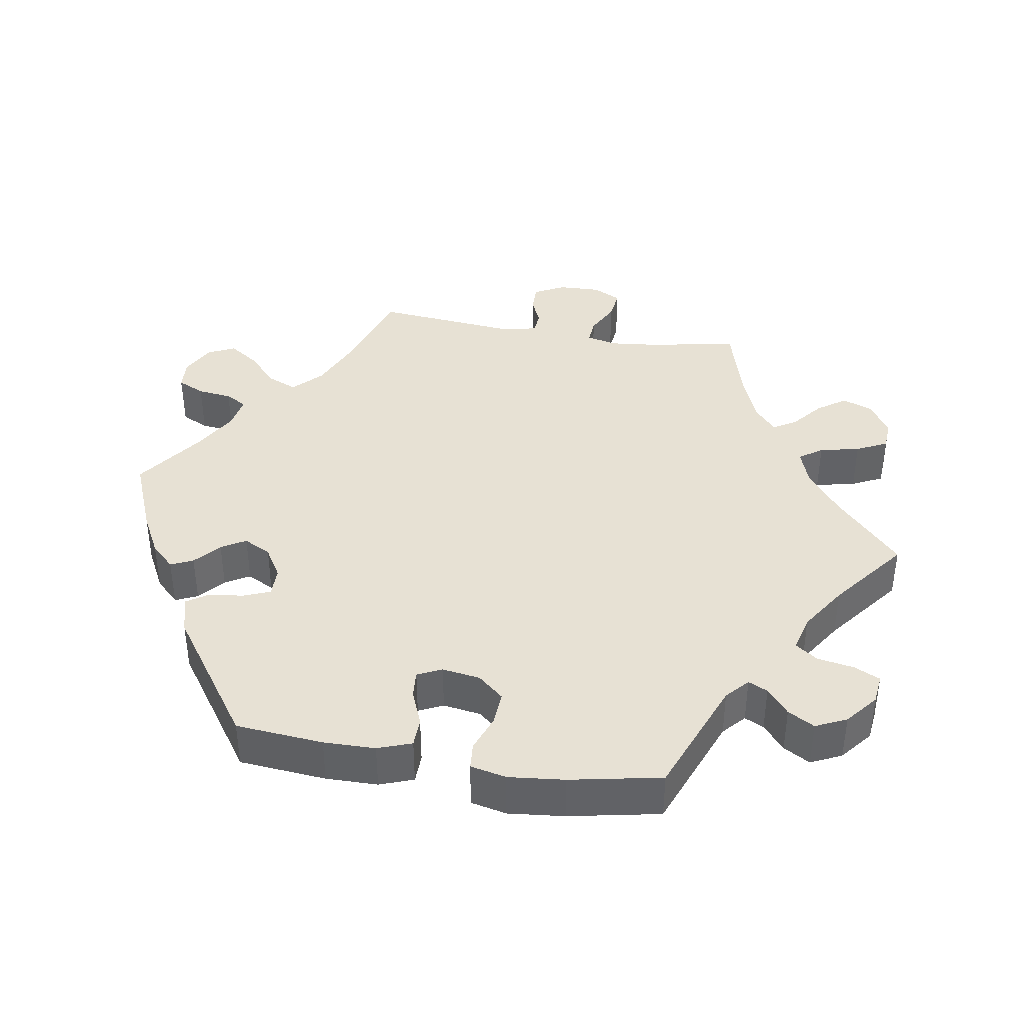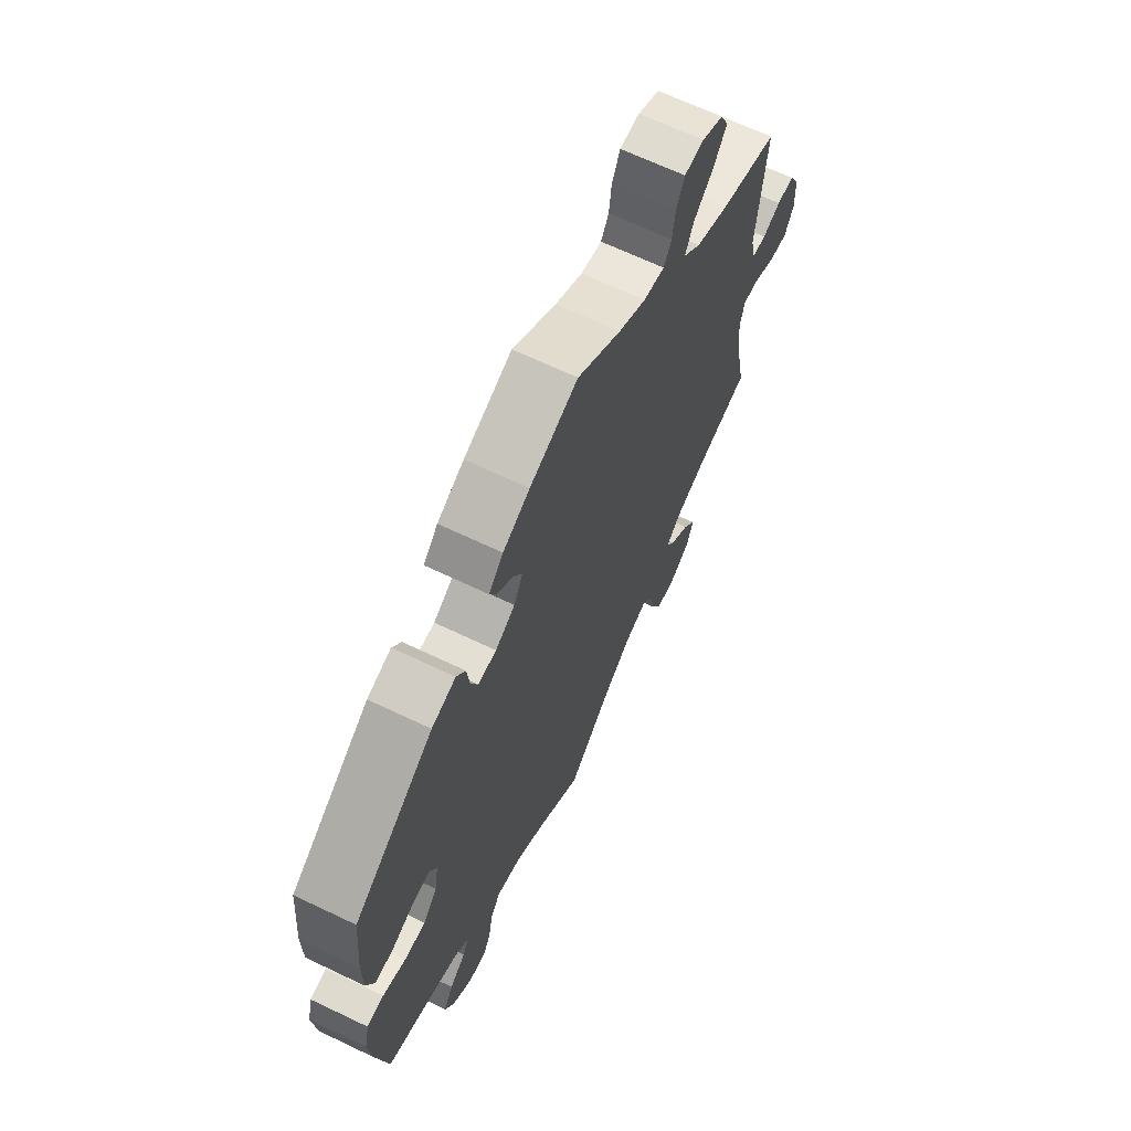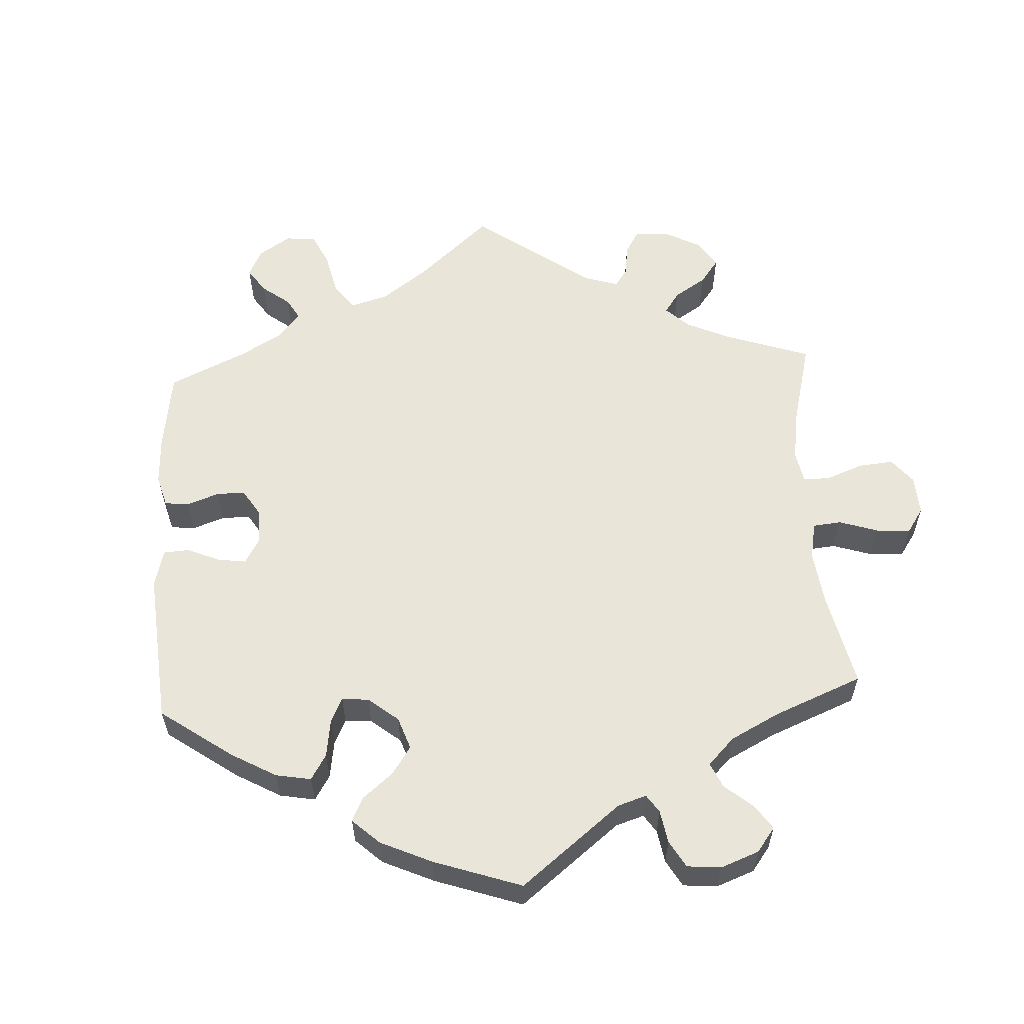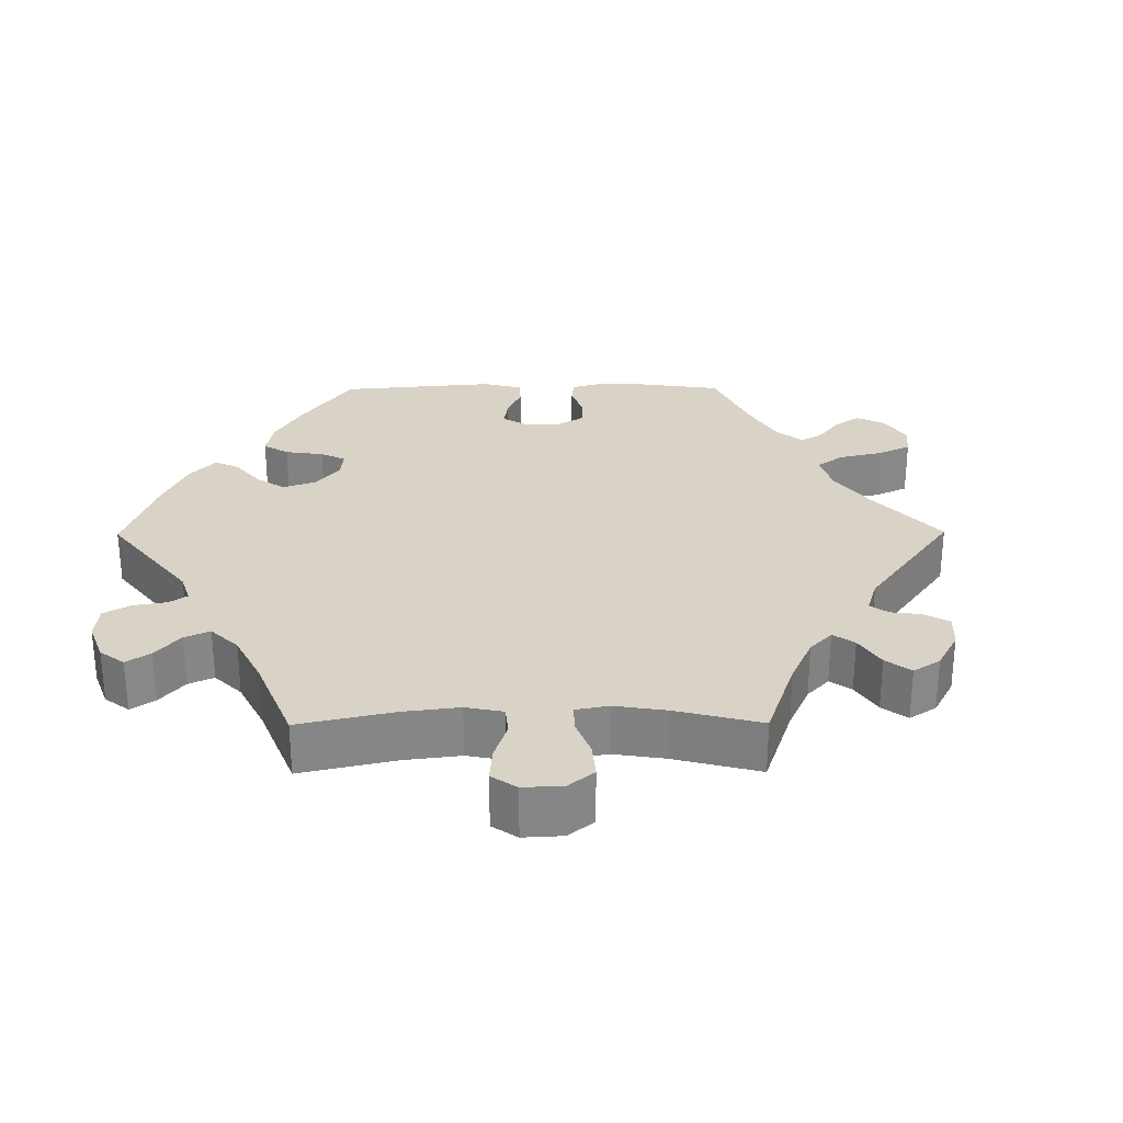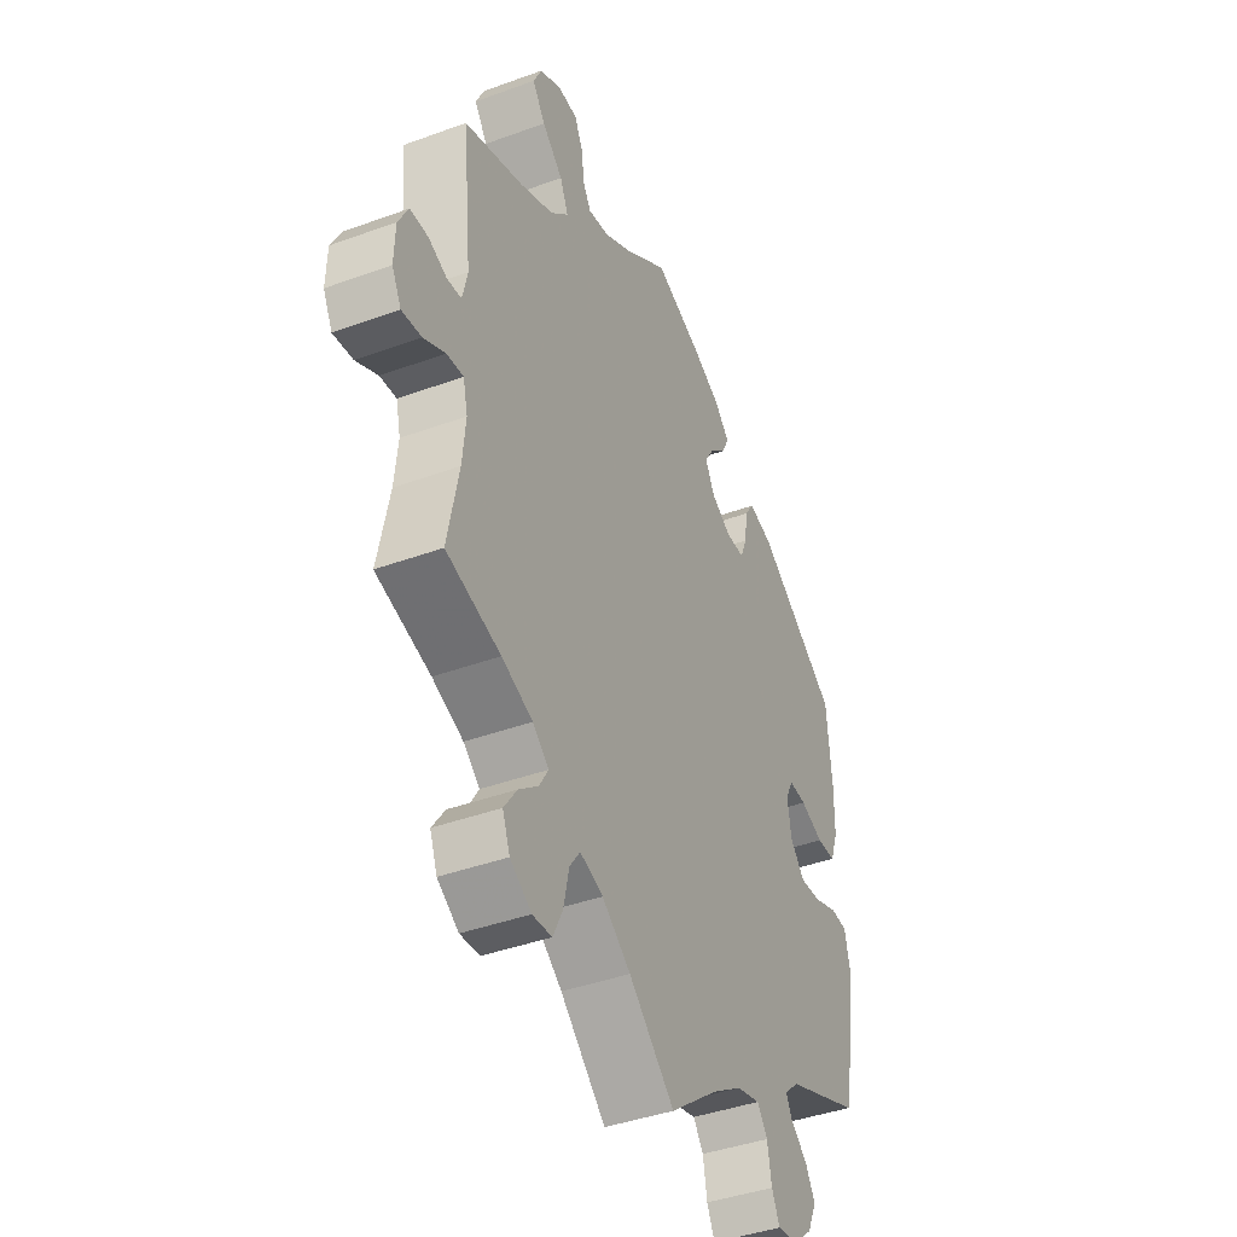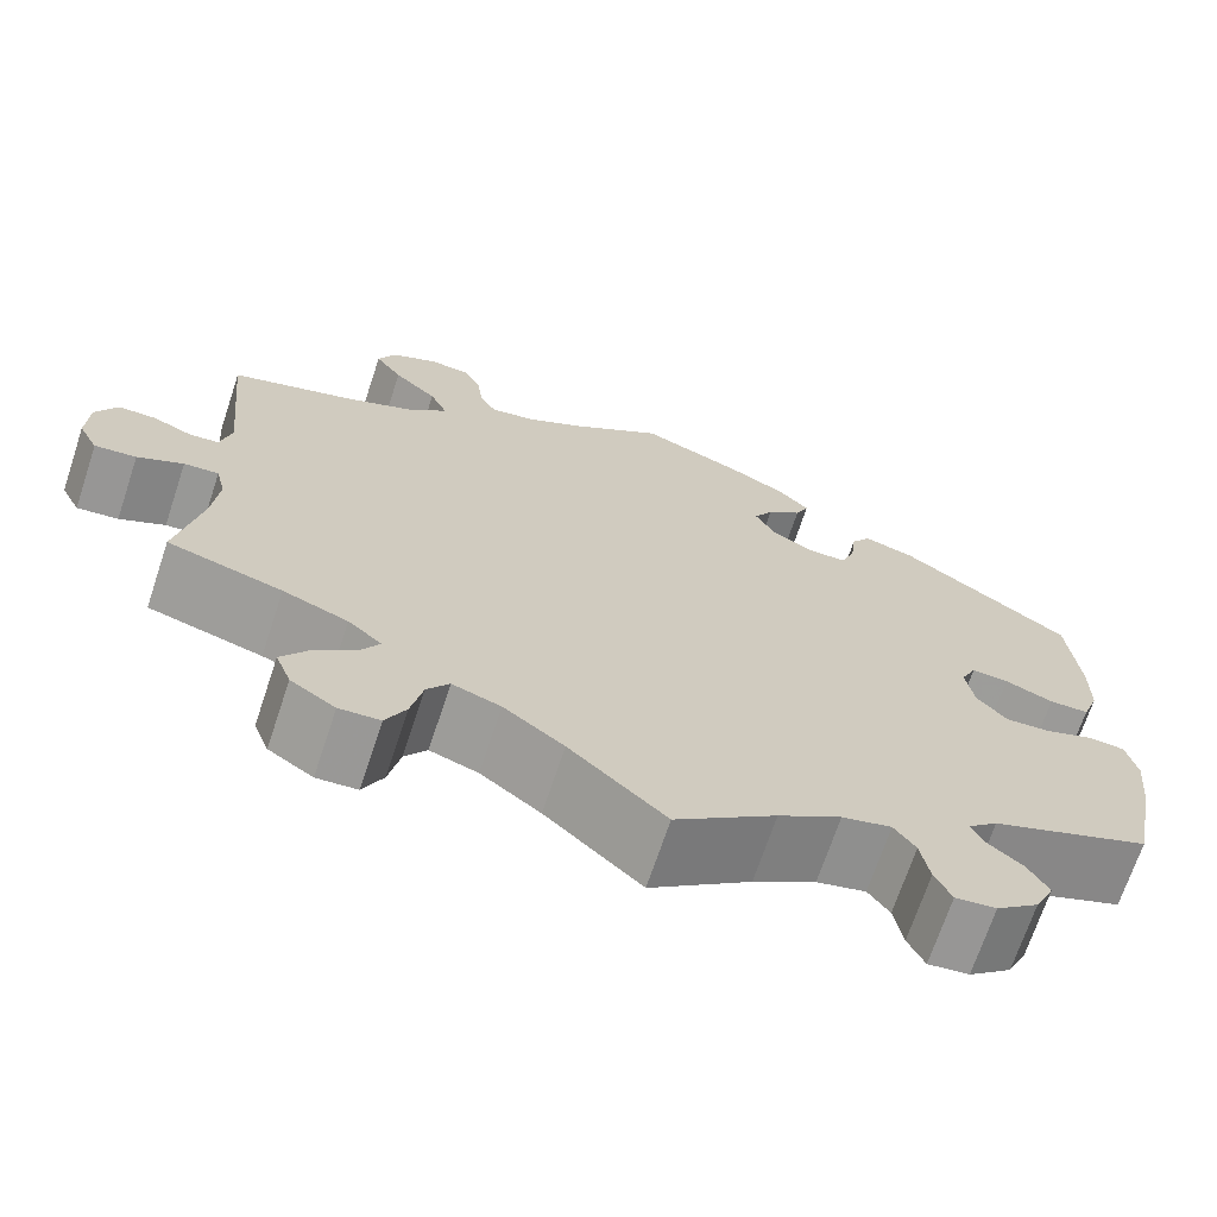
<metadata>
{"format":"obj","ext":"obj","renderer":"f3d","projection":"perspective","resolution":1024,"background":"white","views":[{"elev":39.5,"azim":99.4,"up":"+Y"},{"elev":66.4,"azim":115.6,"up":"+Z"},{"elev":58.3,"azim":116.8,"up":"+Y"},{"elev":28.1,"azim":-150.4,"up":"+Y"},{"elev":-41.2,"azim":-66.0,"up":"+Z"},{"elev":-69.6,"azim":-18.4,"up":"+Z"}]}
</metadata>
<code>
v -0.099 0.07 -0.487
v -0.161 0.07 -0.44
v -0.211 0.07 -0.423
v -0.234 0.07 -0.455
v -0.246 0.07 -0.511
v -0.267 0.07 -0.554
v -0.309 0.07 -0.557
v -0.355 0.07 -0.527
v -0.371 0.07 -0.485
v -0.343 0.07 -0.445
v -0.3 0.07 -0.41
v -0.281 0.07 -0.378
v -0.316 0.07 -0.348
v -0.383 0.07 -0.322
v -0.501 0.07 -0.289
v -0.477 0.07 -0.168
v -0.47 0.07 -0.098
v -0.48 0.07 -0.055
v -0.516 0.07 -0.058
v -0.563 0.07 -0.082
v -0.606 0.07 -0.087
v -0.626 0.07 -0.048
v -0.624 0.07 0.012
v -0.602 0.07 0.054
v -0.563 0.07 0.054
v -0.523 0.07 0.037
v -0.492 0.07 0.04
v -0.481 0.07 0.088
v -0.501 0.07 0.289
v -0.373 0.07 0.331
v -0.3 0.07 0.363
v -0.261 0.07 0.401
v -0.279 0.07 0.442
v -0.324 0.07 0.484
v -0.352 0.07 0.525
v -0.334 0.07 0.563
v -0.287 0.07 0.587
v -0.244 0.07 0.584
v -0.226 0.07 0.546
v -0.22 0.07 0.498
v -0.203 0.07 0.468
v -0.157 0.07 0.476
v -0.097 0.07 0.51
v -0.001 0.07 0.578
v 0.105 0.07 0.535
v 0.164 0.07 0.504
v 0.196 0.07 0.471
v 0.182 0.07 0.44
v 0.146 0.07 0.409
v 0.126 0.07 0.375
v 0.146 0.07 0.337
v 0.189 0.07 0.311
v 0.23 0.07 0.311
v 0.245 0.07 0.348
v 0.251 0.07 0.397
v 0.271 0.07 0.427
v 0.324 0.07 0.412
v 0.5 0.07 0.289
v 0.511 0.07 0.167
v 0.51 0.07 0.095
v 0.493 0.07 0.048
v 0.452 0.07 0.047
v 0.402 0.07 0.067
v 0.364 0.07 0.07
v 0.348 0.07 0.036
v 0.356 0.07 -0.017
v 0.387 0.07 -0.053
v 0.434 0.07 -0.05
v 0.485 0.07 -0.031
v 0.522 0.07 -0.034
v 0.533 0.07 -0.084
v 0.525 0.07 -0.162
v 0.5 0.07 -0.289
v 0.335 0.07 -0.354
v 0.304 0.07 -0.382
v 0.317 0.07 -0.409
v 0.353 0.07 -0.439
v 0.374 0.07 -0.476
v 0.354 0.07 -0.519
v 0.31 0.07 -0.555
v 0.268 0.07 -0.56
v 0.251 0.07 -0.524
v 0.242 0.07 -0.473
v 0.22 0.07 -0.442
v 0.169 0.07 -0.455
v 0.104 0.07 -0.497
v 0 0.07 -0.578
v -0.099 0 -0.487
v -0.161 0 -0.44
v -0.211 0 -0.423
v -0.234 0 -0.455
v -0.246 0 -0.511
v -0.267 0 -0.554
v -0.309 0 -0.557
v -0.355 0 -0.527
v -0.371 0 -0.485
v -0.343 0 -0.445
v -0.3 0 -0.41
v -0.281 0 -0.378
v -0.316 0 -0.348
v -0.383 0 -0.322
v -0.501 0 -0.289
v -0.477 0 -0.168
v -0.47 0 -0.098
v -0.48 0 -0.055
v -0.516 0 -0.058
v -0.563 0 -0.082
v -0.606 0 -0.087
v -0.626 0 -0.048
v -0.624 0 0.012
v -0.602 0 0.054
v -0.563 0 0.054
v -0.523 0 0.037
v -0.492 0 0.04
v -0.481 0 0.088
v -0.501 0 0.289
v -0.373 0 0.331
v -0.3 0 0.363
v -0.261 0 0.401
v -0.279 0 0.442
v -0.324 0 0.484
v -0.352 0 0.525
v -0.334 0 0.563
v -0.287 0 0.587
v -0.244 0 0.584
v -0.226 0 0.546
v -0.22 0 0.498
v -0.203 0 0.468
v -0.157 0 0.476
v -0.097 0 0.51
v -0.001 0 0.578
v 0.105 0 0.535
v 0.164 0 0.504
v 0.196 0 0.471
v 0.182 0 0.44
v 0.146 0 0.409
v 0.126 0 0.375
v 0.146 0 0.337
v 0.189 0 0.311
v 0.23 0 0.311
v 0.245 0 0.348
v 0.251 0 0.397
v 0.271 0 0.427
v 0.324 0 0.412
v 0.5 0 0.289
v 0.511 0 0.167
v 0.51 0 0.095
v 0.493 0 0.048
v 0.452 0 0.047
v 0.402 0 0.067
v 0.364 0 0.07
v 0.348 0 0.036
v 0.356 0 -0.017
v 0.387 0 -0.053
v 0.434 0 -0.05
v 0.485 0 -0.031
v 0.522 0 -0.034
v 0.533 0 -0.084
v 0.525 0 -0.162
v 0.5 0 -0.289
v 0.335 0 -0.354
v 0.304 0 -0.382
v 0.317 0 -0.409
v 0.353 0 -0.439
v 0.374 0 -0.476
v 0.354 0 -0.519
v 0.31 0 -0.555
v 0.268 0 -0.56
v 0.251 0 -0.524
v 0.242 0 -0.473
v 0.22 0 -0.442
v 0.169 0 -0.455
v 0.104 0 -0.497
v 0 0 -0.578
f 86 87 1
f 85 86 1 2
f 84 85 2 3
f 80 81 82 83
f 80 83 84
f 79 80 84
f 76 77 78 79
f 75 76 79 84
f 74 75 84 3
f 72 73 74 3
f 68 69 70 71
f 67 68 71 72
f 60 61 62 63
f 60 63 64
f 59 60 64
f 58 59 64
f 57 58 64
f 54 55 56 57
f 53 54 57 64
f 52 53 64 65
f 46 47 48 49
f 46 49 50
f 43 44 45 46
f 42 43 46 50
f 41 42 50 51
f 37 38 39 40
f 37 40 41
f 36 37 41
f 33 34 35 36
f 33 36 41
f 32 33 41 51
f 28 29 30
f 27 28 30 31
f 23 24 25 26
f 23 26 27
f 22 23 27
f 19 20 21 22
f 18 19 22 27
f 17 18 27 31
f 14 15 16
f 13 14 16 17
f 12 13 17 31
f 8 9 10 11
f 8 11 12
f 7 8 12
f 4 5 6 7
f 3 4 7 12
f 67 72 3 12
f 51 52 65 66
f 31 32 51 66
f 12 31 66 67
f 88 174 173
f 89 88 173 172
f 90 89 172 171
f 170 169 168 167
f 171 170 167
f 171 167 166
f 166 165 164 163
f 171 166 163 162
f 90 171 162 161
f 90 161 160 159
f 158 157 156 155
f 159 158 155 154
f 150 149 148 147
f 151 150 147
f 151 147 146
f 151 146 145
f 151 145 144
f 144 143 142 141
f 151 144 141 140
f 152 151 140 139
f 136 135 134 133
f 137 136 133
f 133 132 131 130
f 137 133 130 129
f 138 137 129 128
f 127 126 125 124
f 128 127 124
f 128 124 123
f 123 122 121 120
f 128 123 120
f 138 128 120 119
f 117 116 115
f 118 117 115 114
f 113 112 111 110
f 114 113 110
f 114 110 109
f 109 108 107 106
f 114 109 106 105
f 118 114 105 104
f 103 102 101
f 104 103 101 100
f 118 104 100 99
f 98 97 96 95
f 99 98 95
f 99 95 94
f 94 93 92 91
f 99 94 91 90
f 99 90 159 154
f 153 152 139 138
f 153 138 119 118
f 154 153 118 99
f 1 88 89 2
f 2 89 90 3
f 3 90 91 4
f 4 91 92 5
f 5 92 93 6
f 6 93 94 7
f 7 94 95 8
f 8 95 96 9
f 9 96 97 10
f 10 97 98 11
f 11 98 99 12
f 12 99 100 13
f 13 100 101 14
f 14 101 102 15
f 15 102 103 16
f 16 103 104 17
f 17 104 105 18
f 18 105 106 19
f 19 106 107 20
f 20 107 108 21
f 21 108 109 22
f 22 109 110 23
f 23 110 111 24
f 24 111 112 25
f 25 112 113 26
f 26 113 114 27
f 27 114 115 28
f 28 115 116 29
f 29 116 117 30
f 30 117 118 31
f 31 118 119 32
f 32 119 120 33
f 33 120 121 34
f 34 121 122 35
f 35 122 123 36
f 36 123 124 37
f 37 124 125 38
f 38 125 126 39
f 39 126 127 40
f 40 127 128 41
f 41 128 129 42
f 42 129 130 43
f 43 130 131 44
f 44 131 132 45
f 45 132 133 46
f 46 133 134 47
f 47 134 135 48
f 48 135 136 49
f 49 136 137 50
f 50 137 138 51
f 51 138 139 52
f 52 139 140 53
f 53 140 141 54
f 54 141 142 55
f 55 142 143 56
f 56 143 144 57
f 57 144 145 58
f 58 145 146 59
f 59 146 147 60
f 60 147 148 61
f 61 148 149 62
f 62 149 150 63
f 63 150 151 64
f 64 151 152 65
f 65 152 153 66
f 66 153 154 67
f 67 154 155 68
f 68 155 156 69
f 69 156 157 70
f 70 157 158 71
f 71 158 159 72
f 72 159 160 73
f 73 160 161 74
f 74 161 162 75
f 75 162 163 76
f 76 163 164 77
f 77 164 165 78
f 78 165 166 79
f 79 166 167 80
f 80 167 168 81
f 81 168 169 82
f 82 169 170 83
f 83 170 171 84
f 84 171 172 85
f 85 172 173 86
f 86 173 174 87
f 87 174 88 1

</code>
